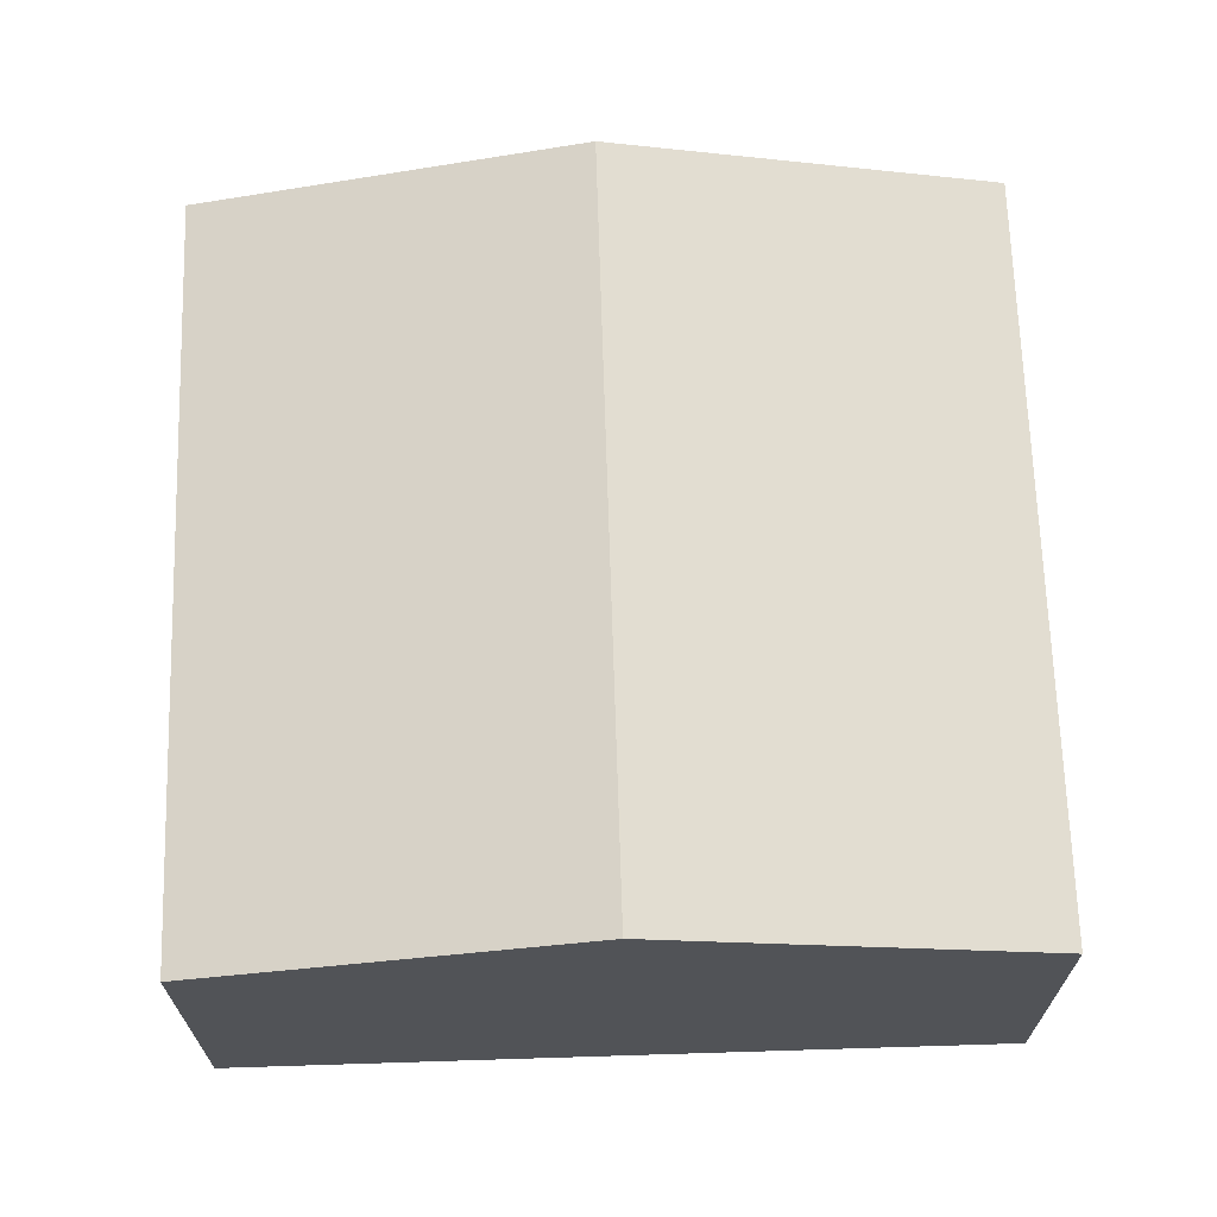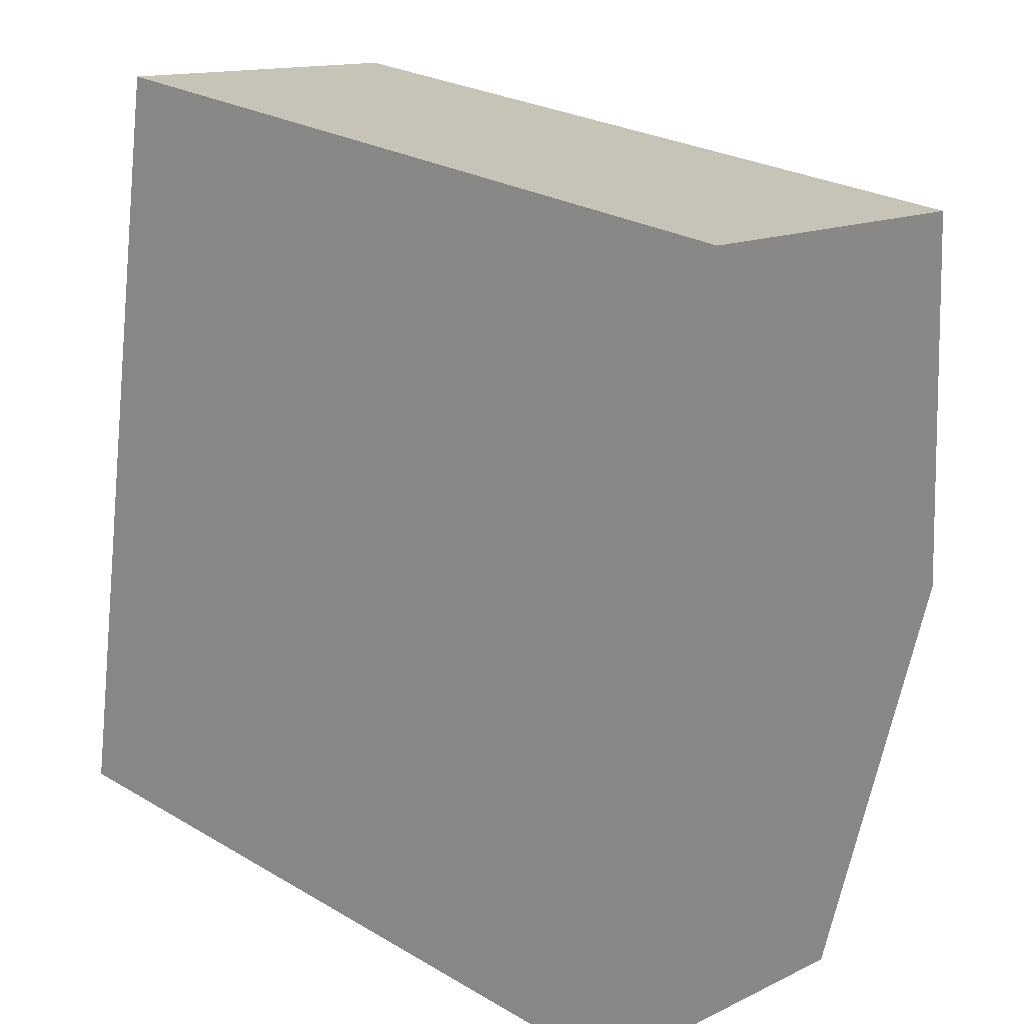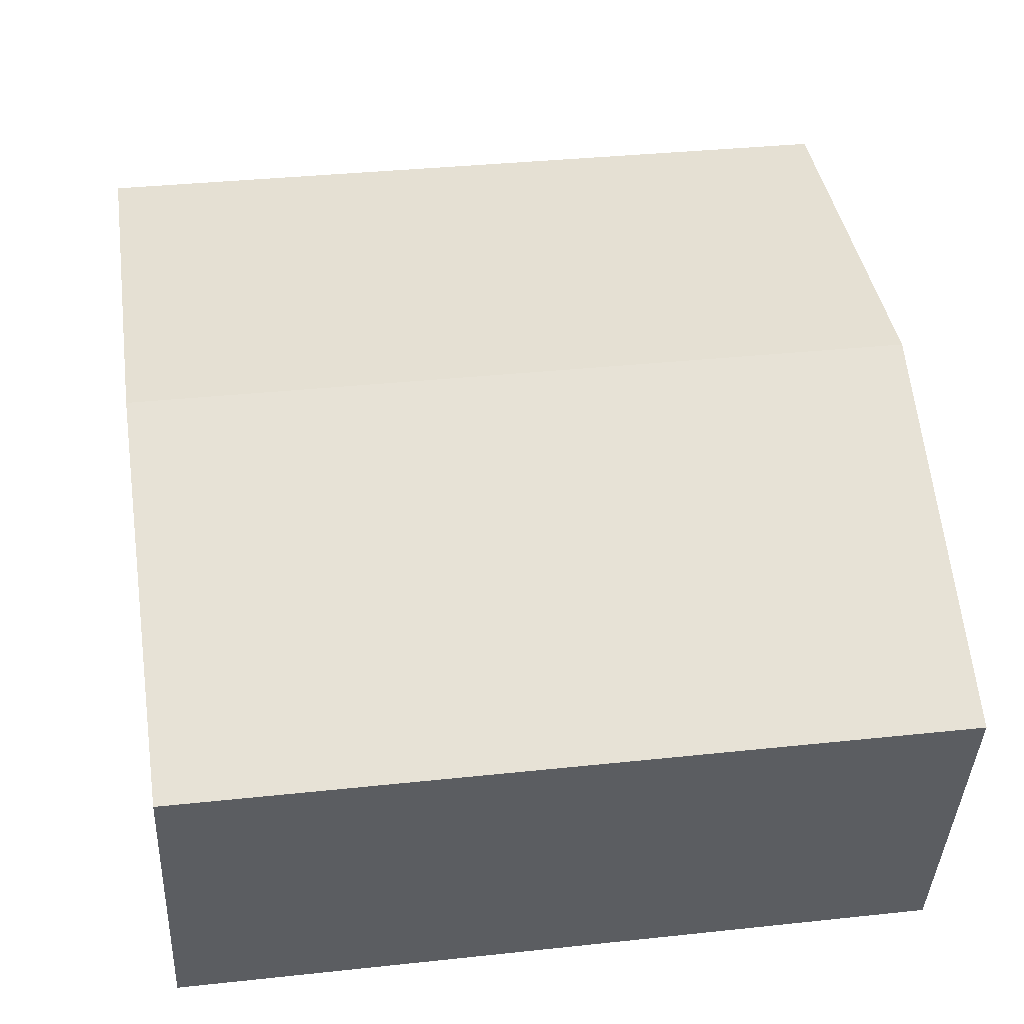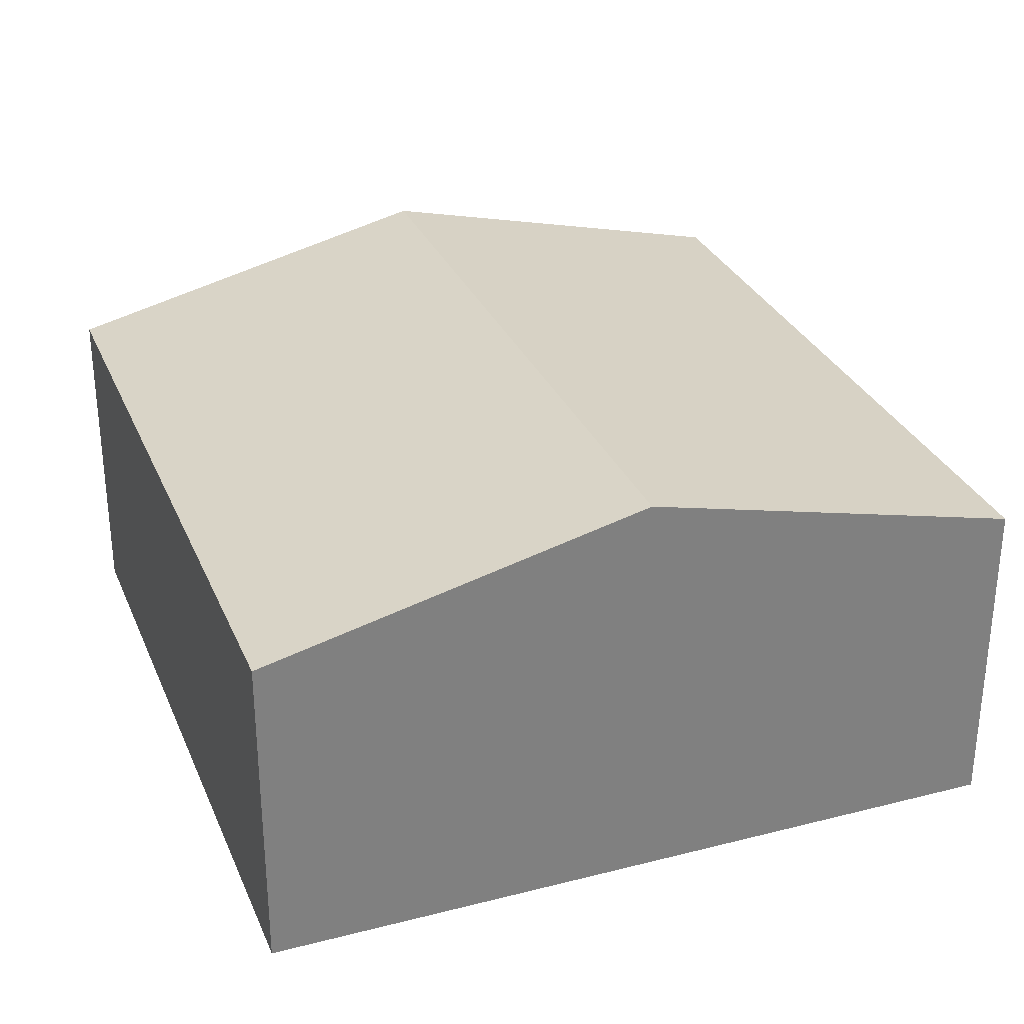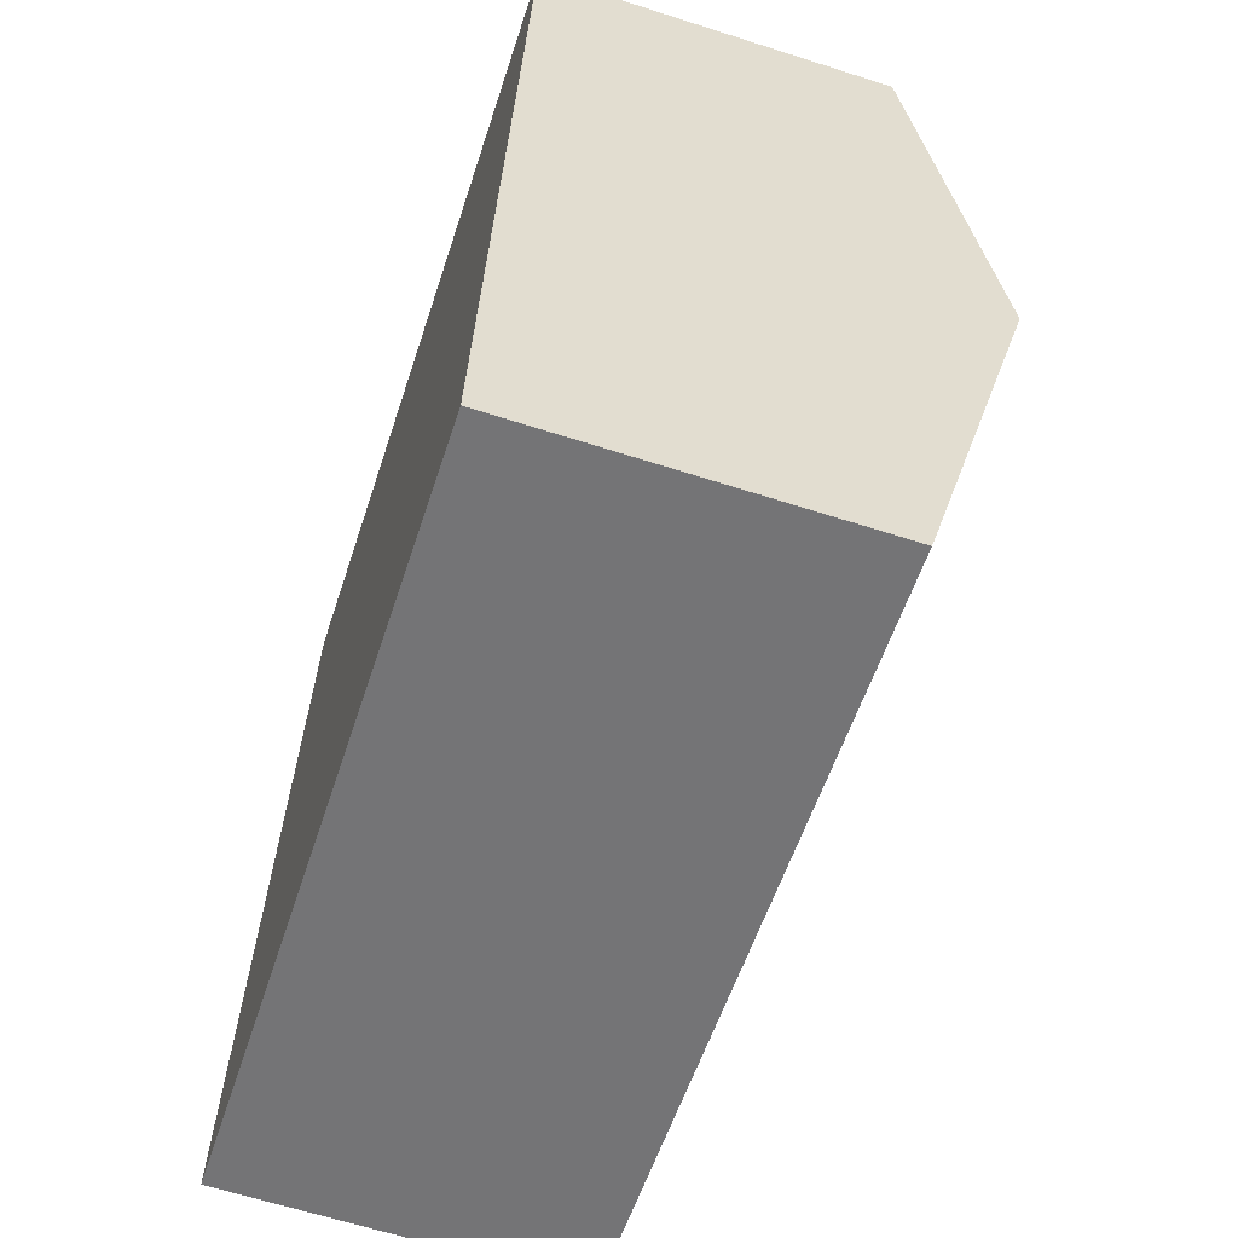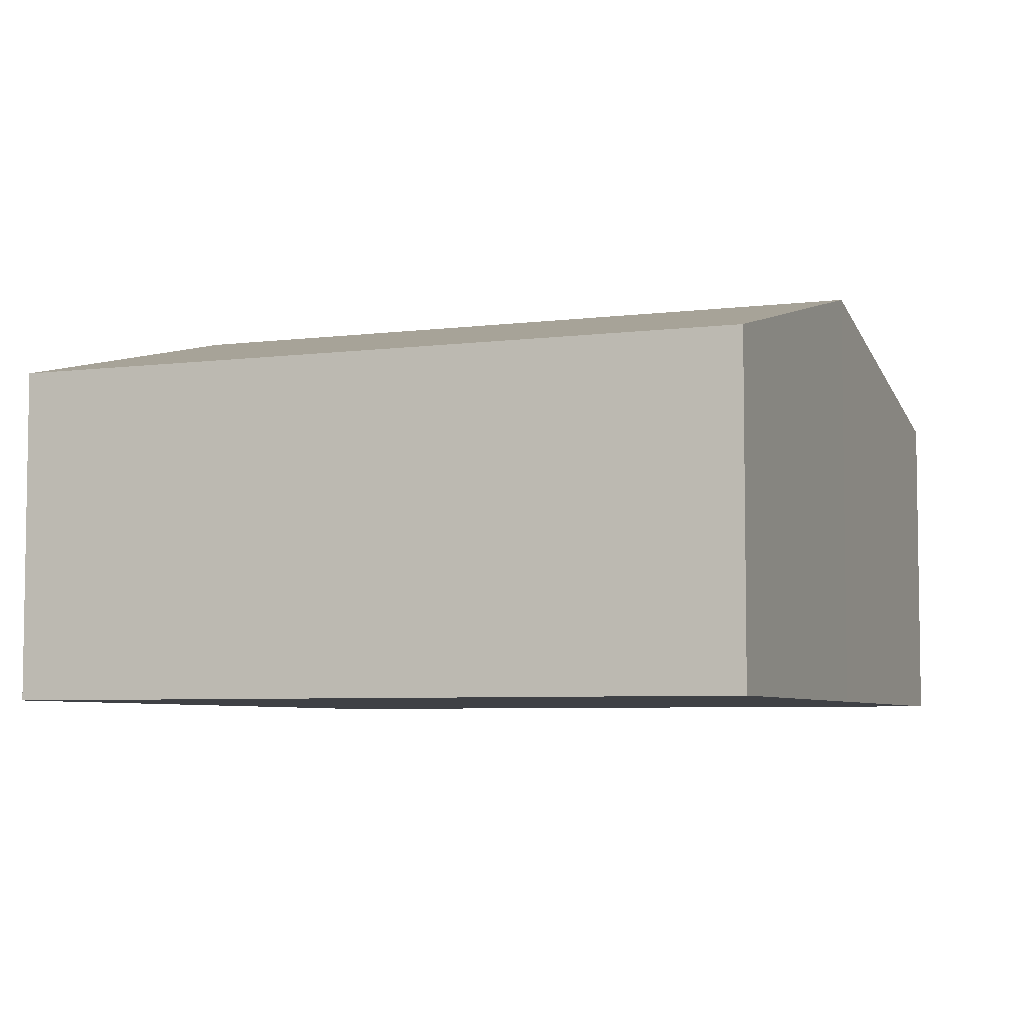
<metadata>
{"format":"obj","ext":"obj","renderer":"f3d","projection":"perspective","resolution":1024,"background":"white","views":[{"elev":67.8,"azim":-83.8,"up":"+Y"},{"elev":13.7,"azim":42.9,"up":"+Z"},{"elev":-38.8,"azim":177.5,"up":"+Z"},{"elev":30.4,"azim":77.7,"up":"+Y"},{"elev":-64.2,"azim":72.1,"up":"+Z"},{"elev":-5.7,"azim":-150.5,"up":"+Y"}]}
</metadata>
<code>
v  4.724 2.516 1.657
v  0.639 1.966 4.552
v  5.044 1.966 3.933
v  0.32 2.516 2.276
v  4.404 1.966 -0.619
v  0 1.966 1.204e-16
v  4.404 3.79e-17 -0.619
v  0 0 0
v  0.32 -1.394e-16 2.276
v  0.639 -2.787e-16 4.552
v  5.044 -2.408e-16 3.933
v  4.724 -1.015e-16 1.657
g defaultobject
f 1 2 3
f 2 1 4
f 5 4 1
f 4 5 6
f 7 6 5
f 6 7 8
f 8 4 6
f 4 8 9
f 4 9 2
f 2 9 10
f 10 3 2
f 3 10 11
f 1 7 5
f 7 1 3
f 7 3 12
f 12 3 11
f 9 11 10
f 11 9 8
f 11 8 12
f 12 8 7

</code>
